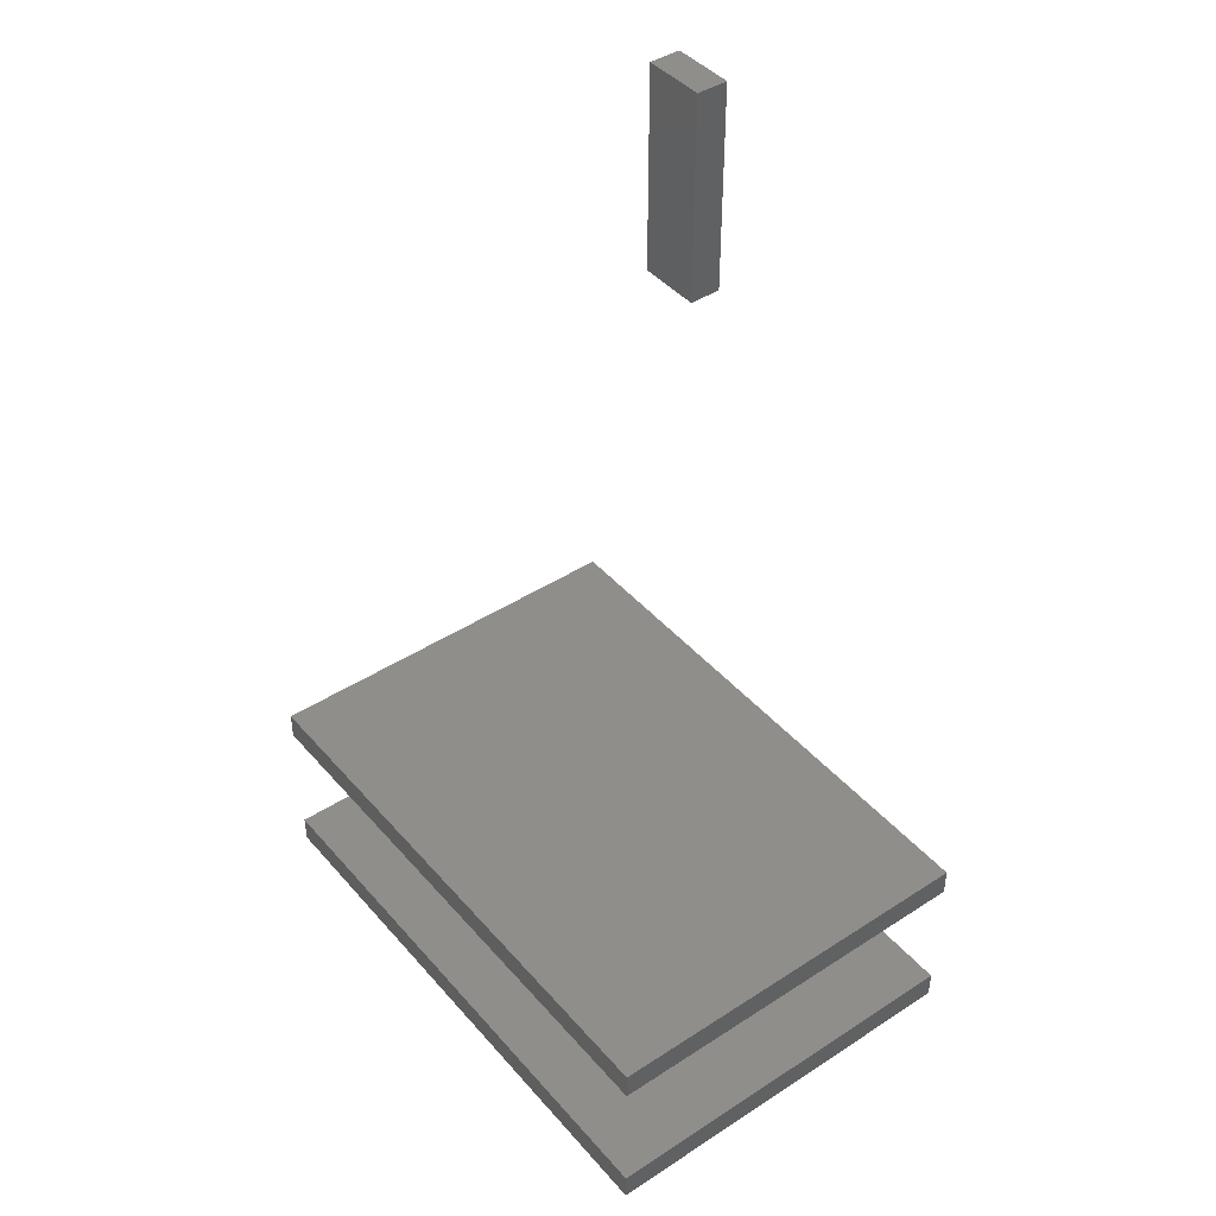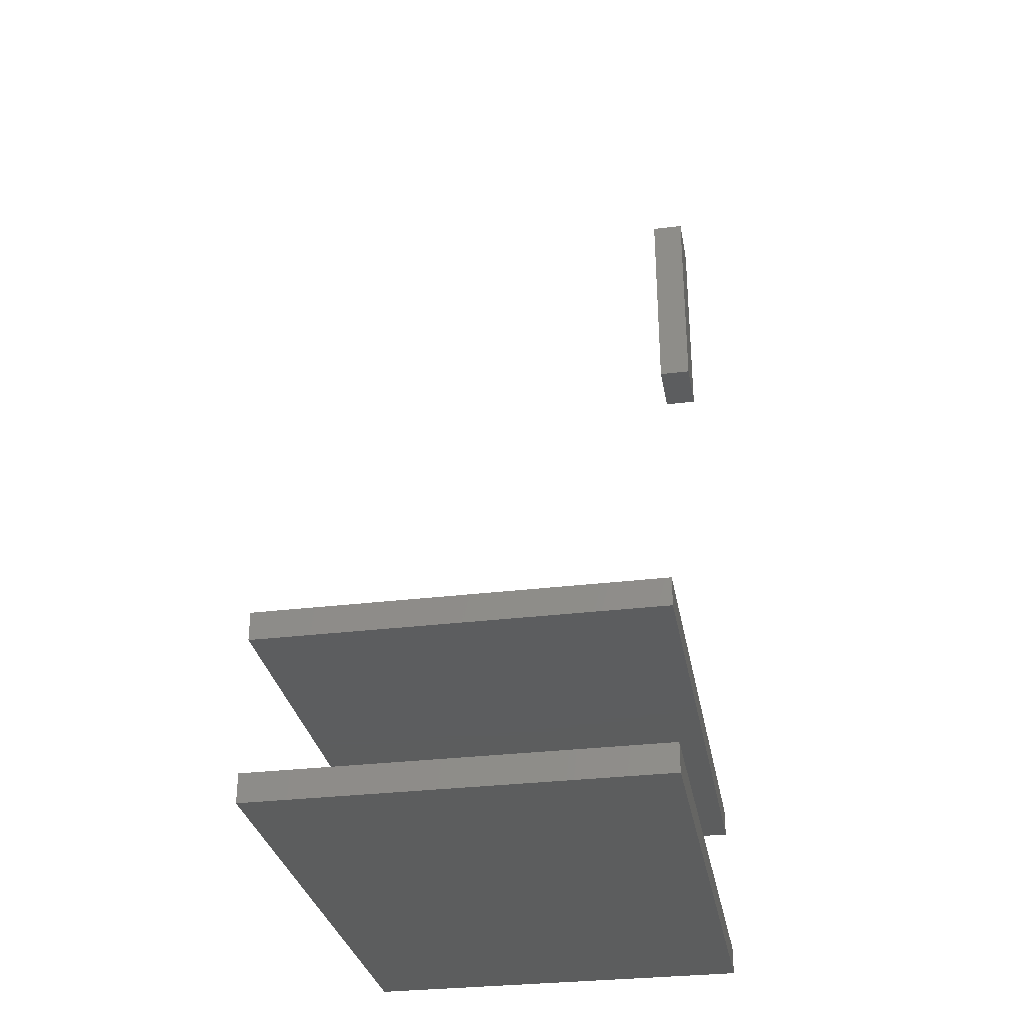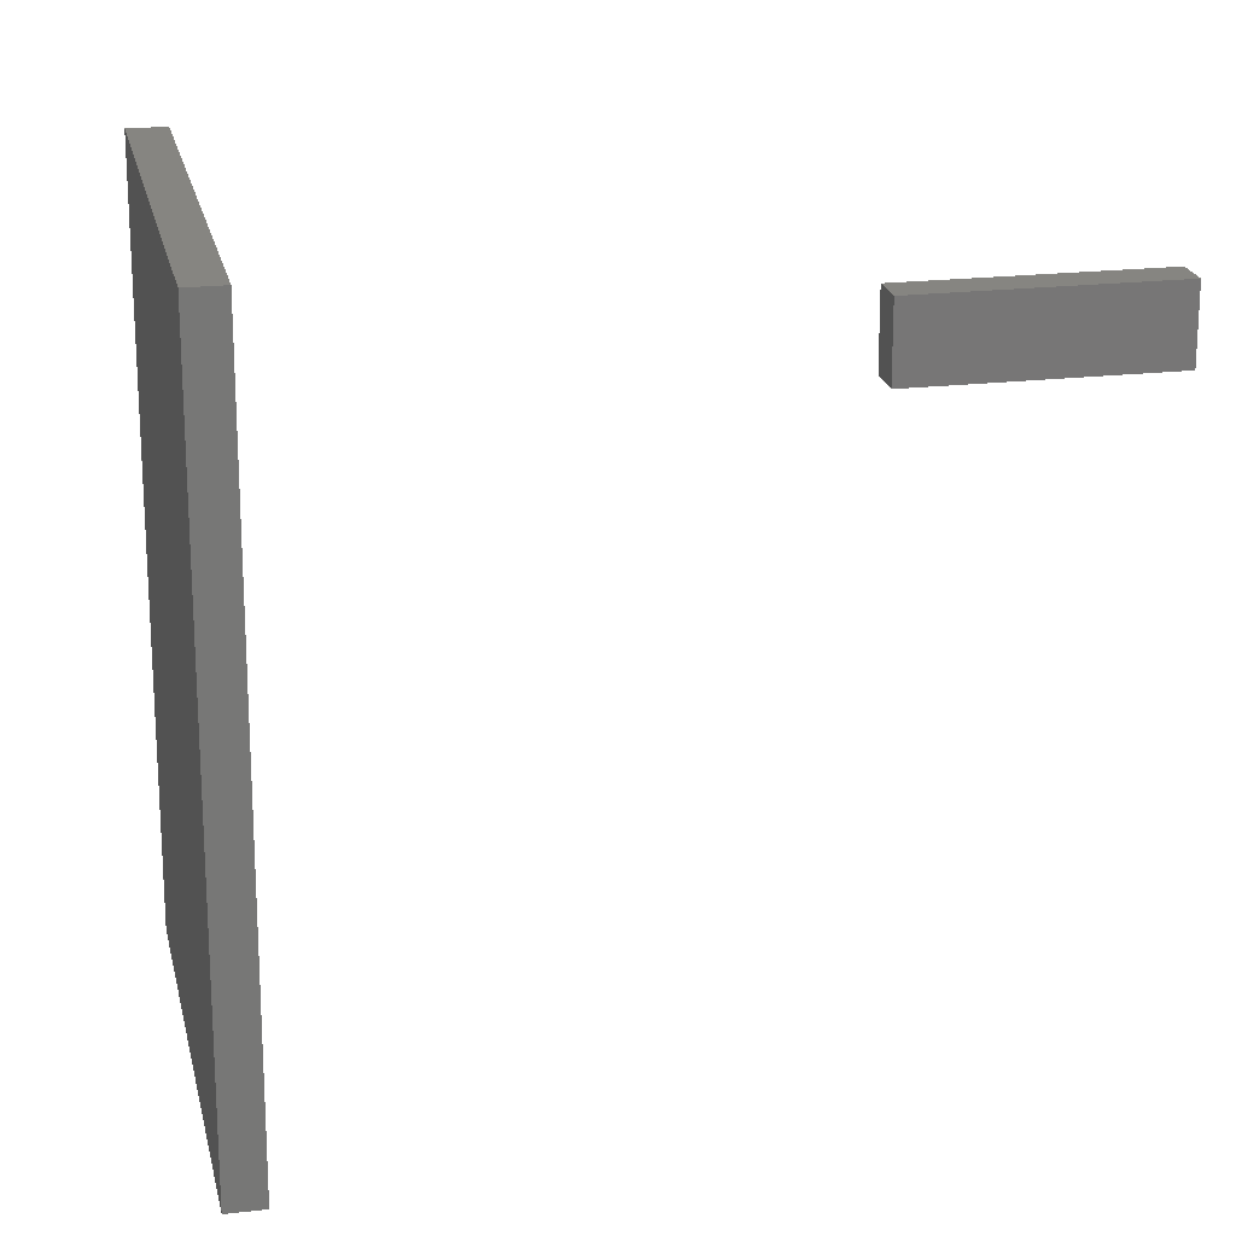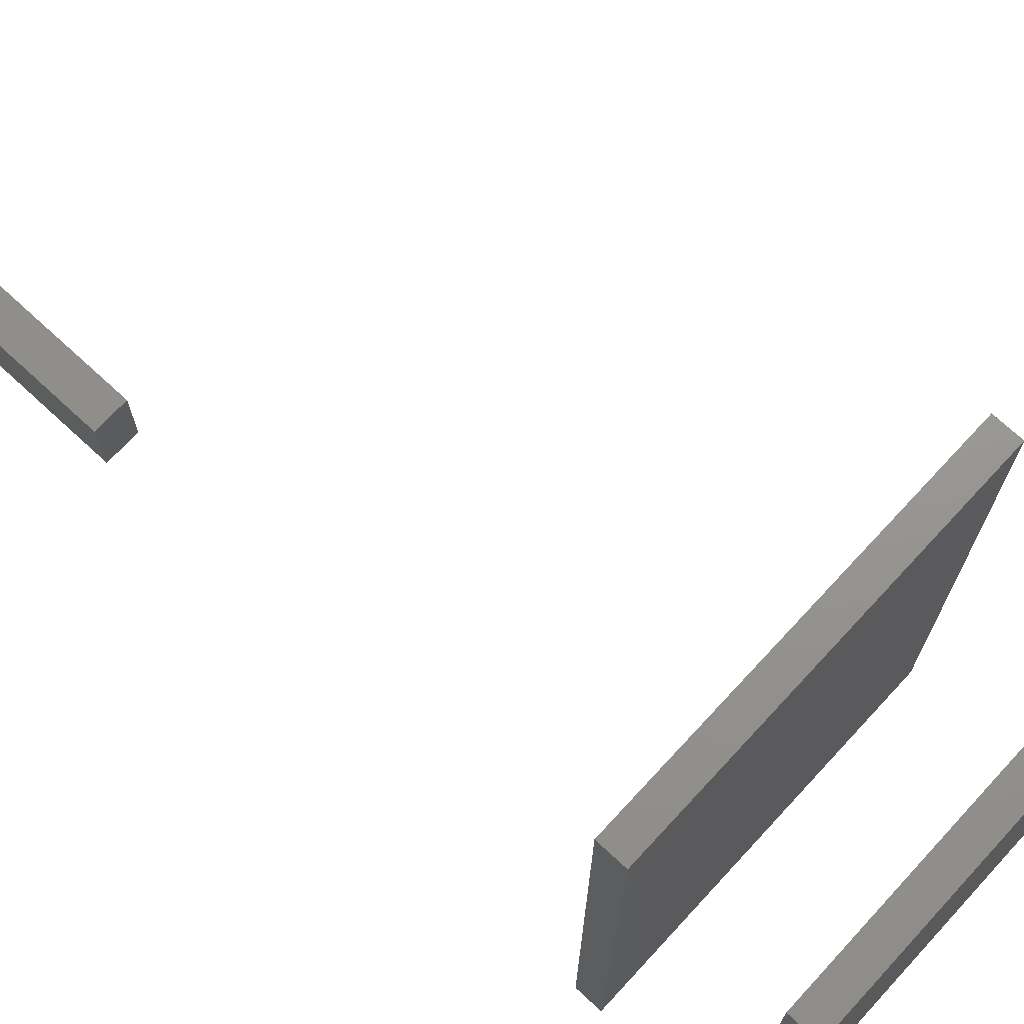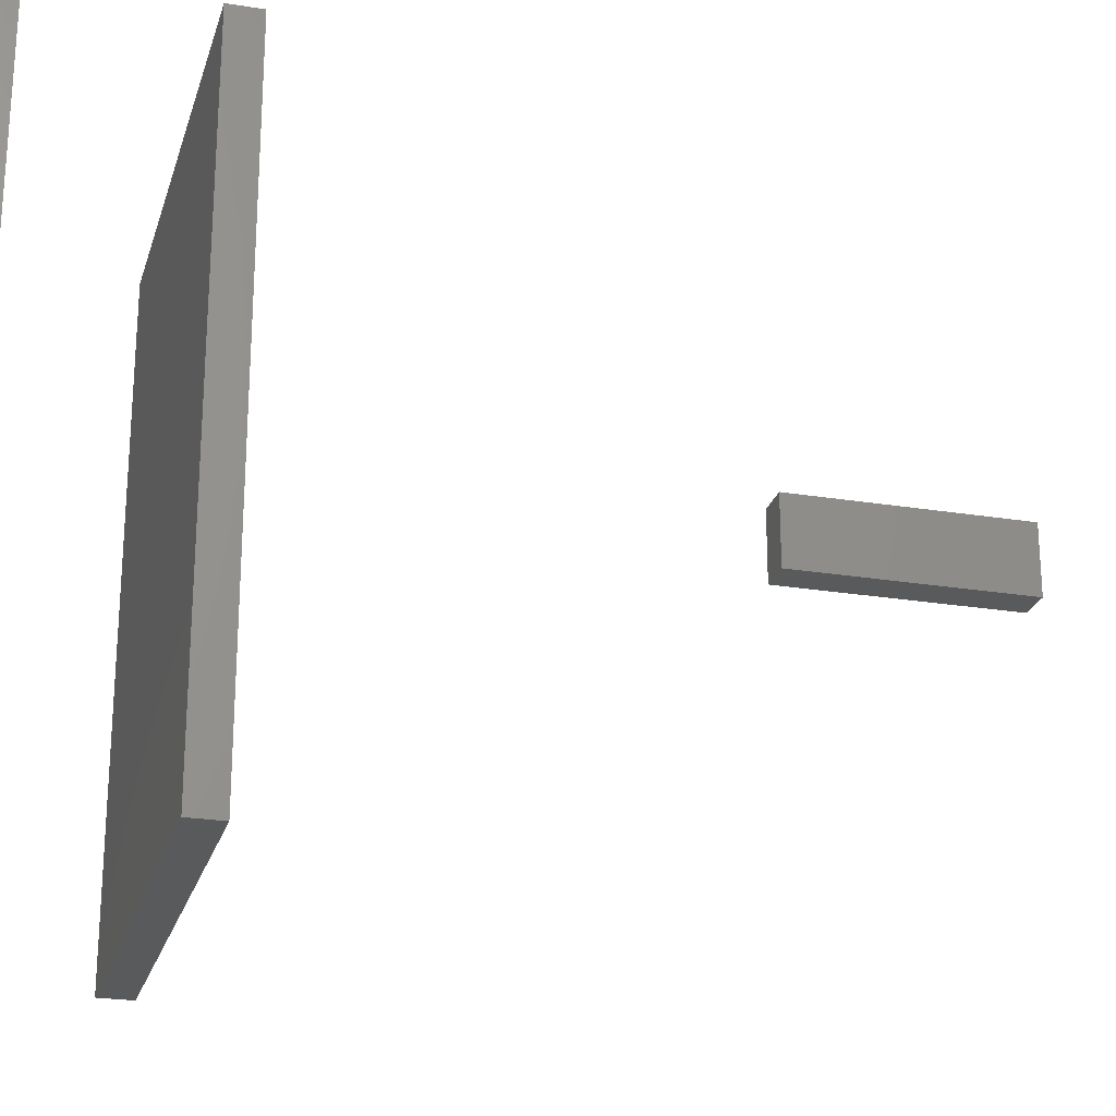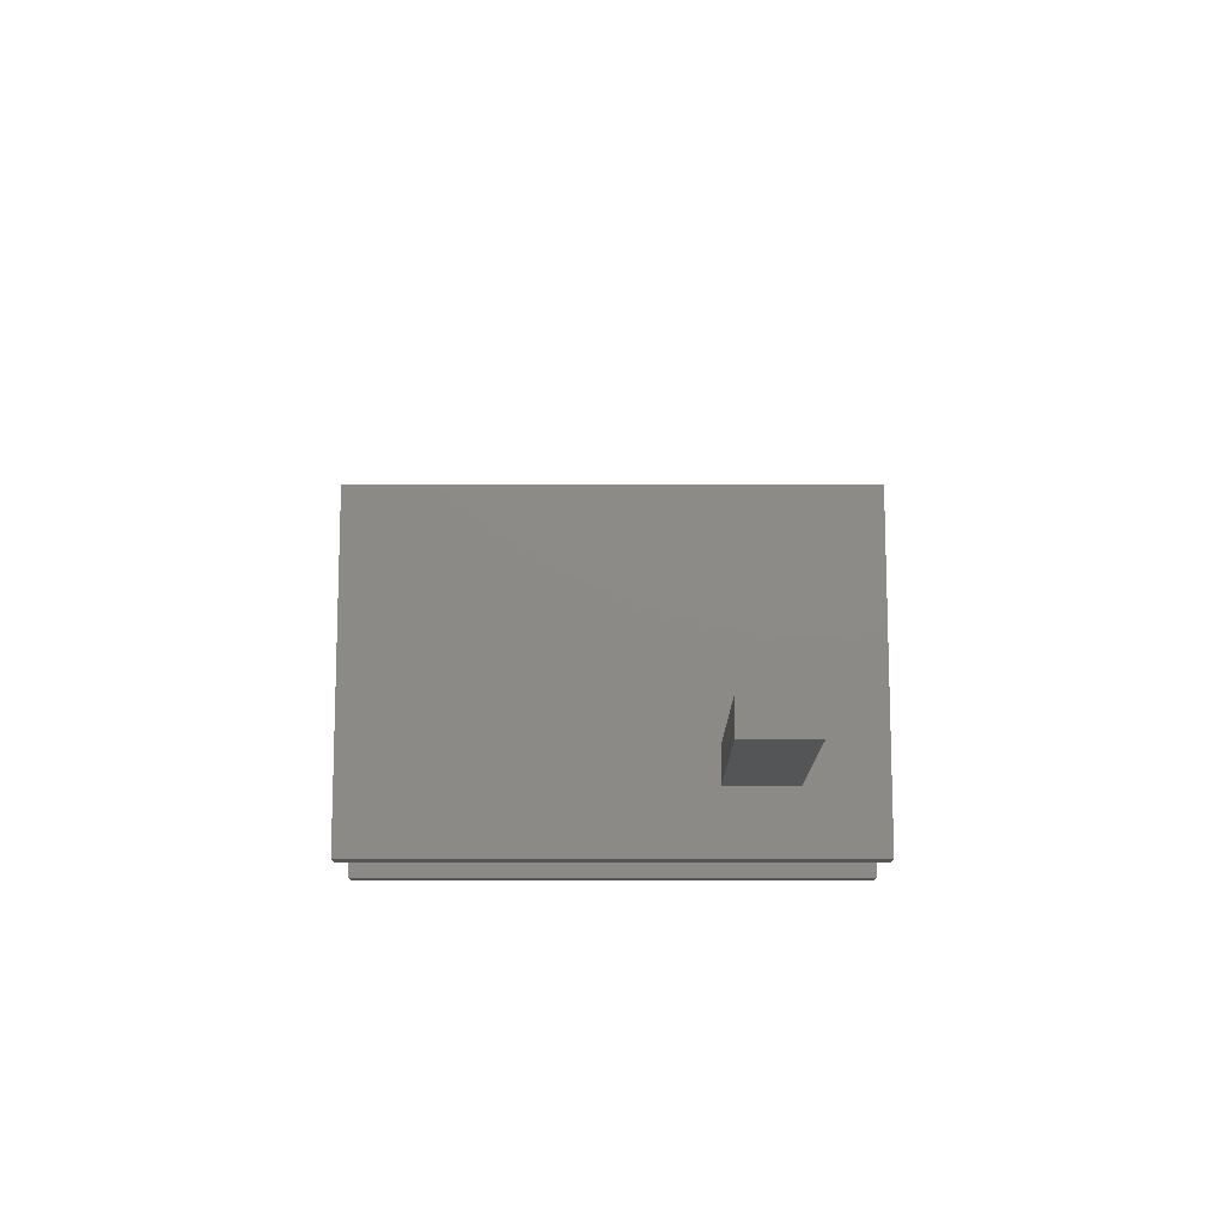
<metadata>
{"format":"stl","ext":"stl","renderer":"f3d","projection":"perspective","resolution":1024,"background":"white","views":[{"elev":43.2,"azim":142.5,"up":"+Y"},{"elev":-30.5,"azim":-169.9,"up":"+Y"},{"elev":20.8,"azim":78.2,"up":"+Z"},{"elev":71.1,"azim":-47.2,"up":"+Z"},{"elev":-24.1,"azim":74.9,"up":"+Z"},{"elev":76.9,"azim":-90.0,"up":"+Y"}]}
</metadata>
<code>
# stl→obj: 36 verts, 60 faces
v -0.01587 -0.09753 -0.09224
v 6e-08 -0.3092 -0.09224
v -0.01587 -0.3092 -0.09224
v 6e-08 -0.09753 -0.09224
v 6e-08 -0.3092 -0.02875
v -0.01587 -0.3092 -0.02875
v -0.01587 -0.09753 -0.02875
v 6e-08 -0.09753 -0.02875
v -0.03175 -0.3092 -0.09224
v -0.03175 -0.09753 -0.09224
v -0.03175 -0.3092 -0.02875
v -0.03175 -0.09753 -0.02875
v -0.01587 -0.9275 -0.4527
v 0.3492 -0.955 -0.4527
v -0.01587 -0.955 -0.4527
v 0.3492 -0.9275 -0.4527
v 0.3492 -0.955 0.09753
v -0.01587 -0.955 0.09753
v -0.01587 -0.9275 0.09753
v 0.3492 -0.9275 0.09753
v -0.03175 -0.955 -0.4527
v -0.03175 -0.9275 -0.4527
v -0.03175 -0.955 0.09753
v -0.03175 -0.9275 0.09753
v -0.01587 -0.7716 -0.4527
v 0.3492 -0.7991 -0.4527
v -0.01587 -0.7991 -0.4527
v 0.3492 -0.7716 -0.4527
v 0.3492 -0.7991 0.09753
v -0.01587 -0.7991 0.09753
v -0.01587 -0.7716 0.09753
v 0.3492 -0.7716 0.09753
v -0.03175 -0.7991 -0.4527
v -0.03175 -0.7716 -0.4527
v -0.03175 -0.7991 0.09753
v -0.03175 -0.7716 0.09753
f 1 2 3
f 1 4 2
f 3 5 6
f 3 2 5
f 7 4 1
f 7 8 4
f 1 3 9
f 1 9 10
f 8 2 4
f 8 5 2
f 6 8 7
f 6 5 8
f 3 6 11
f 3 11 9
f 7 1 10
f 7 10 12
f 12 10 9
f 12 9 11
f 6 7 12
f 6 12 11
f 13 14 15
f 13 16 14
f 15 17 18
f 15 14 17
f 19 16 13
f 19 20 16
f 13 15 21
f 13 21 22
f 20 14 16
f 20 17 14
f 18 20 19
f 18 17 20
f 15 18 23
f 15 23 21
f 19 13 22
f 19 22 24
f 24 22 21
f 24 21 23
f 18 19 24
f 18 24 23
f 25 26 27
f 25 28 26
f 27 29 30
f 27 26 29
f 31 28 25
f 31 32 28
f 25 27 33
f 25 33 34
f 32 26 28
f 32 29 26
f 30 32 31
f 30 29 32
f 27 30 35
f 27 35 33
f 31 25 34
f 31 34 36
f 36 34 33
f 36 33 35
f 30 31 36
f 30 36 35

</code>
